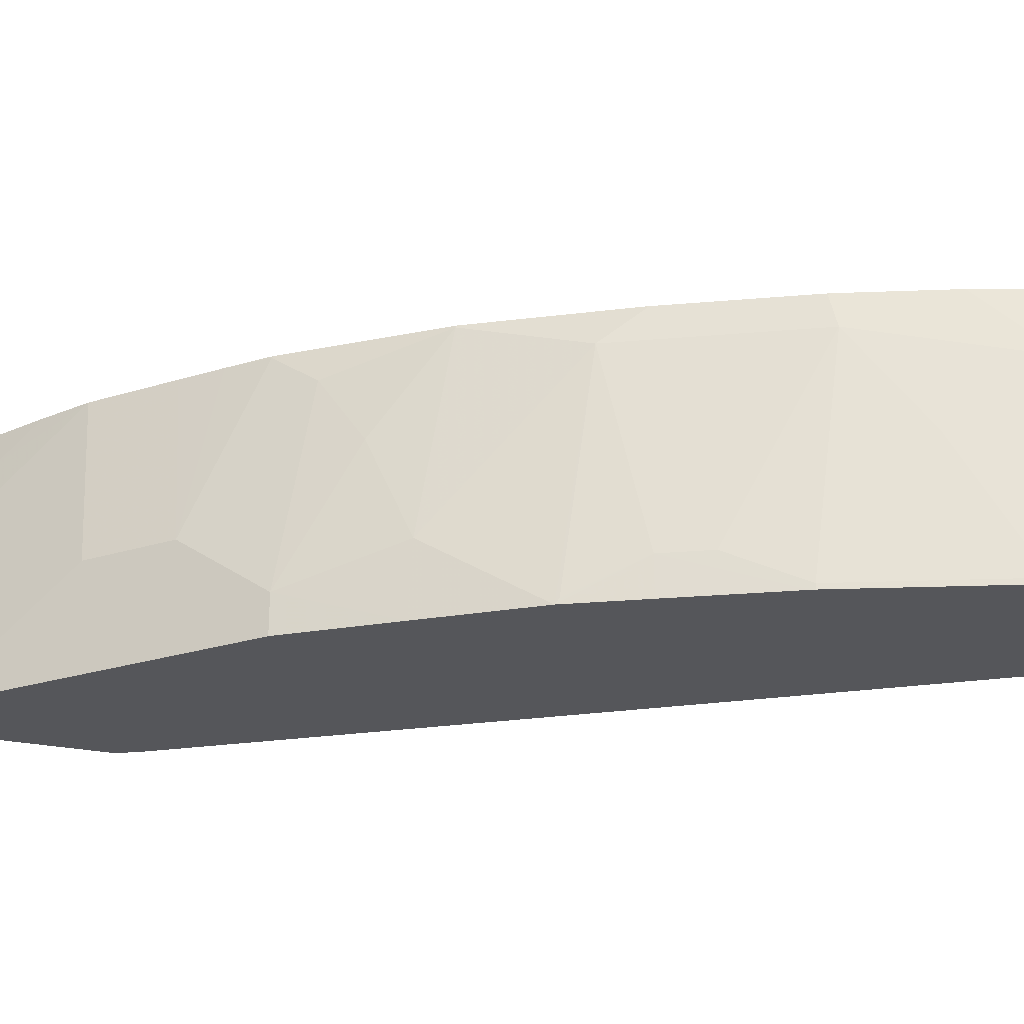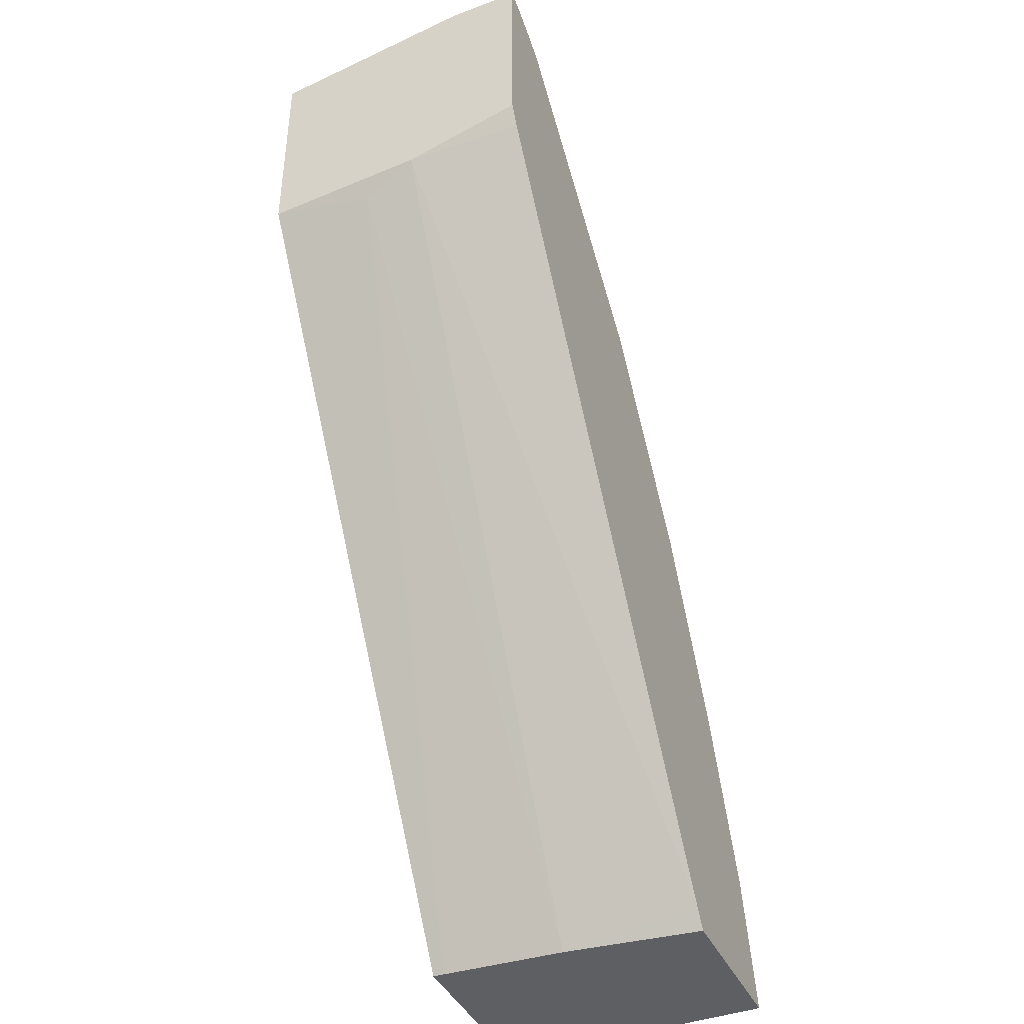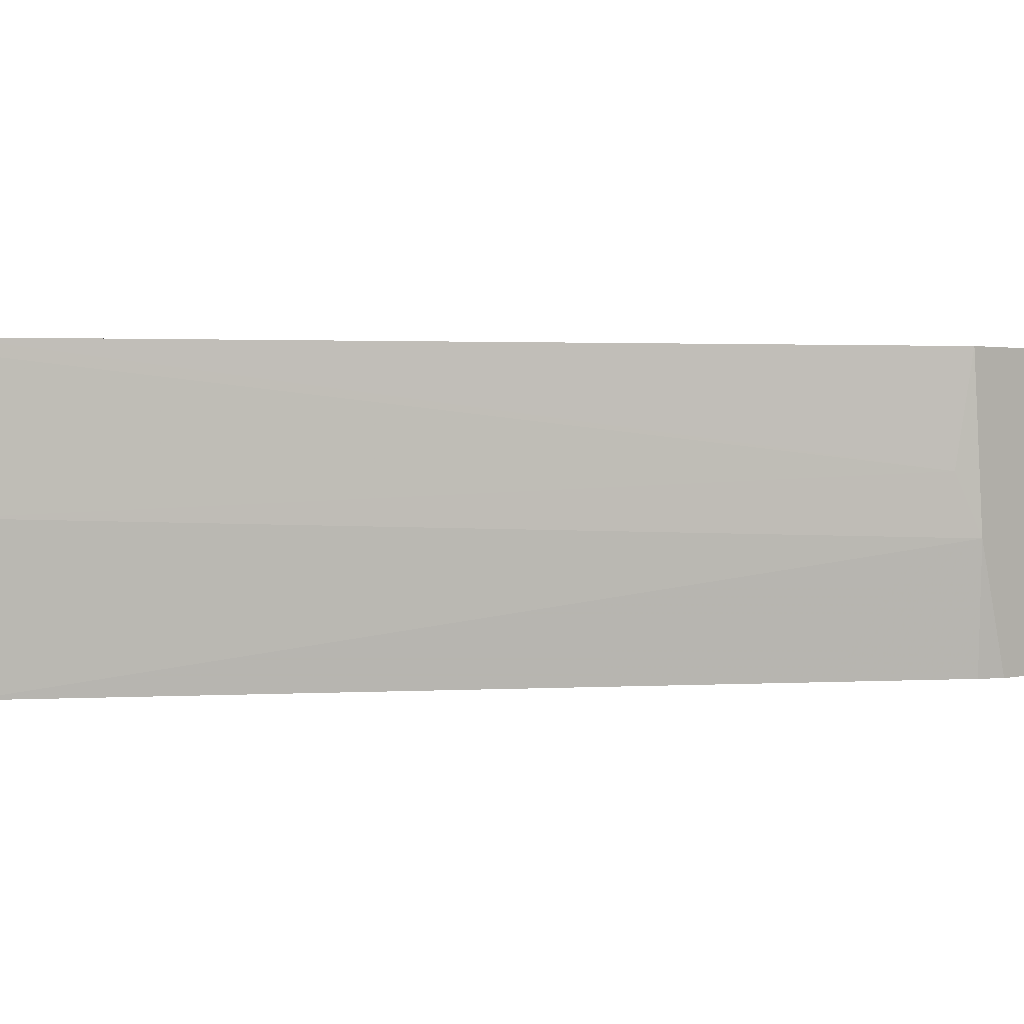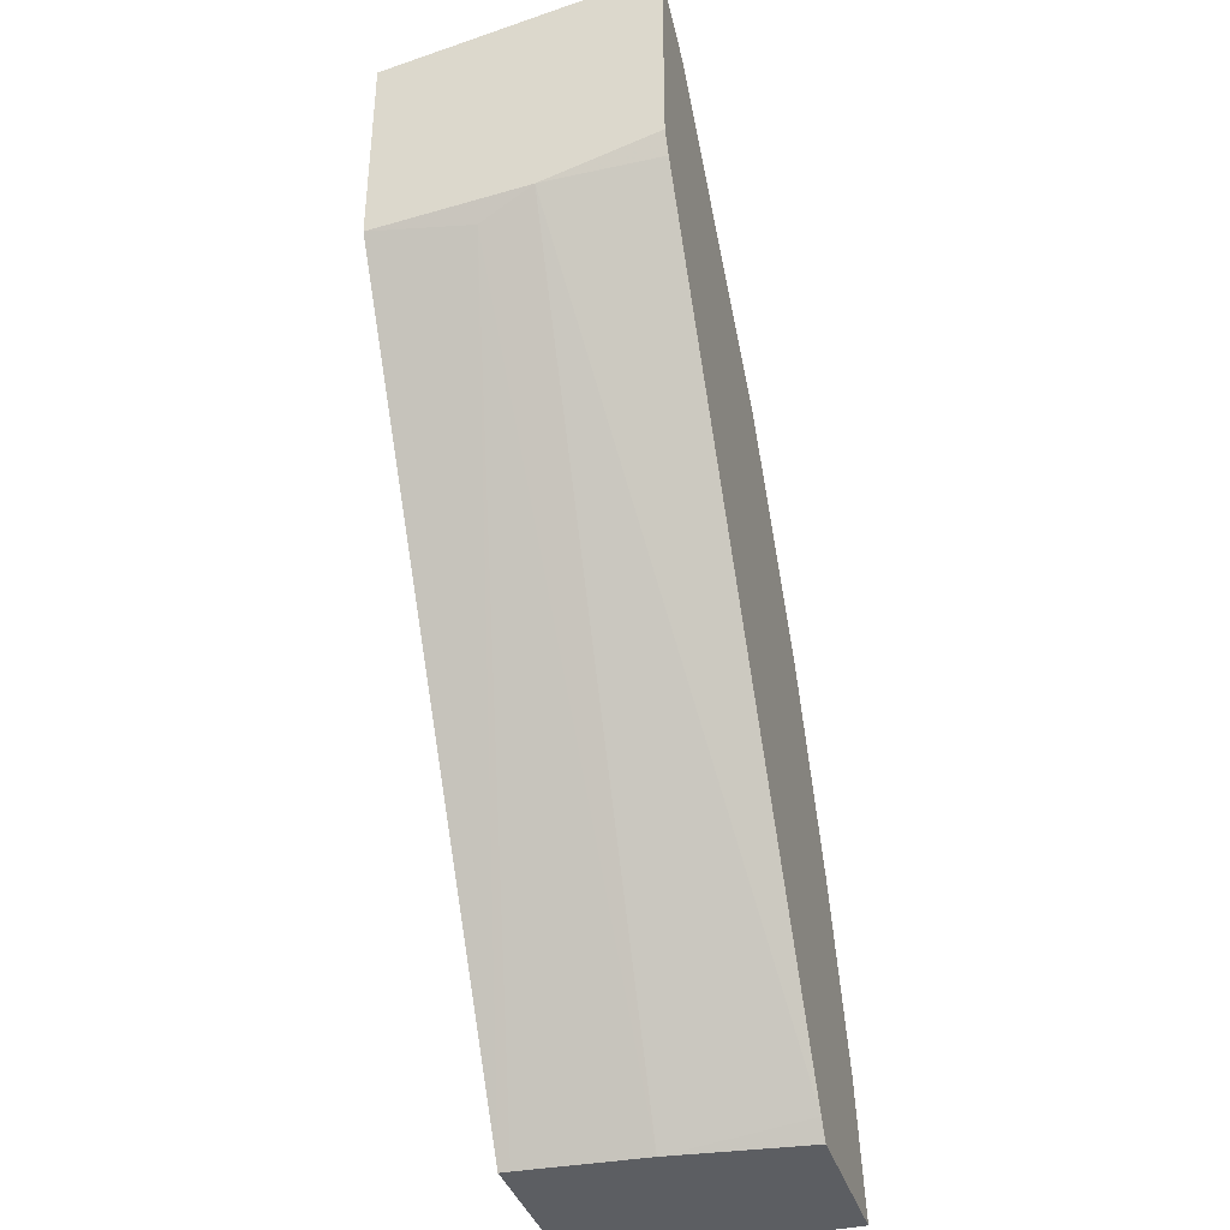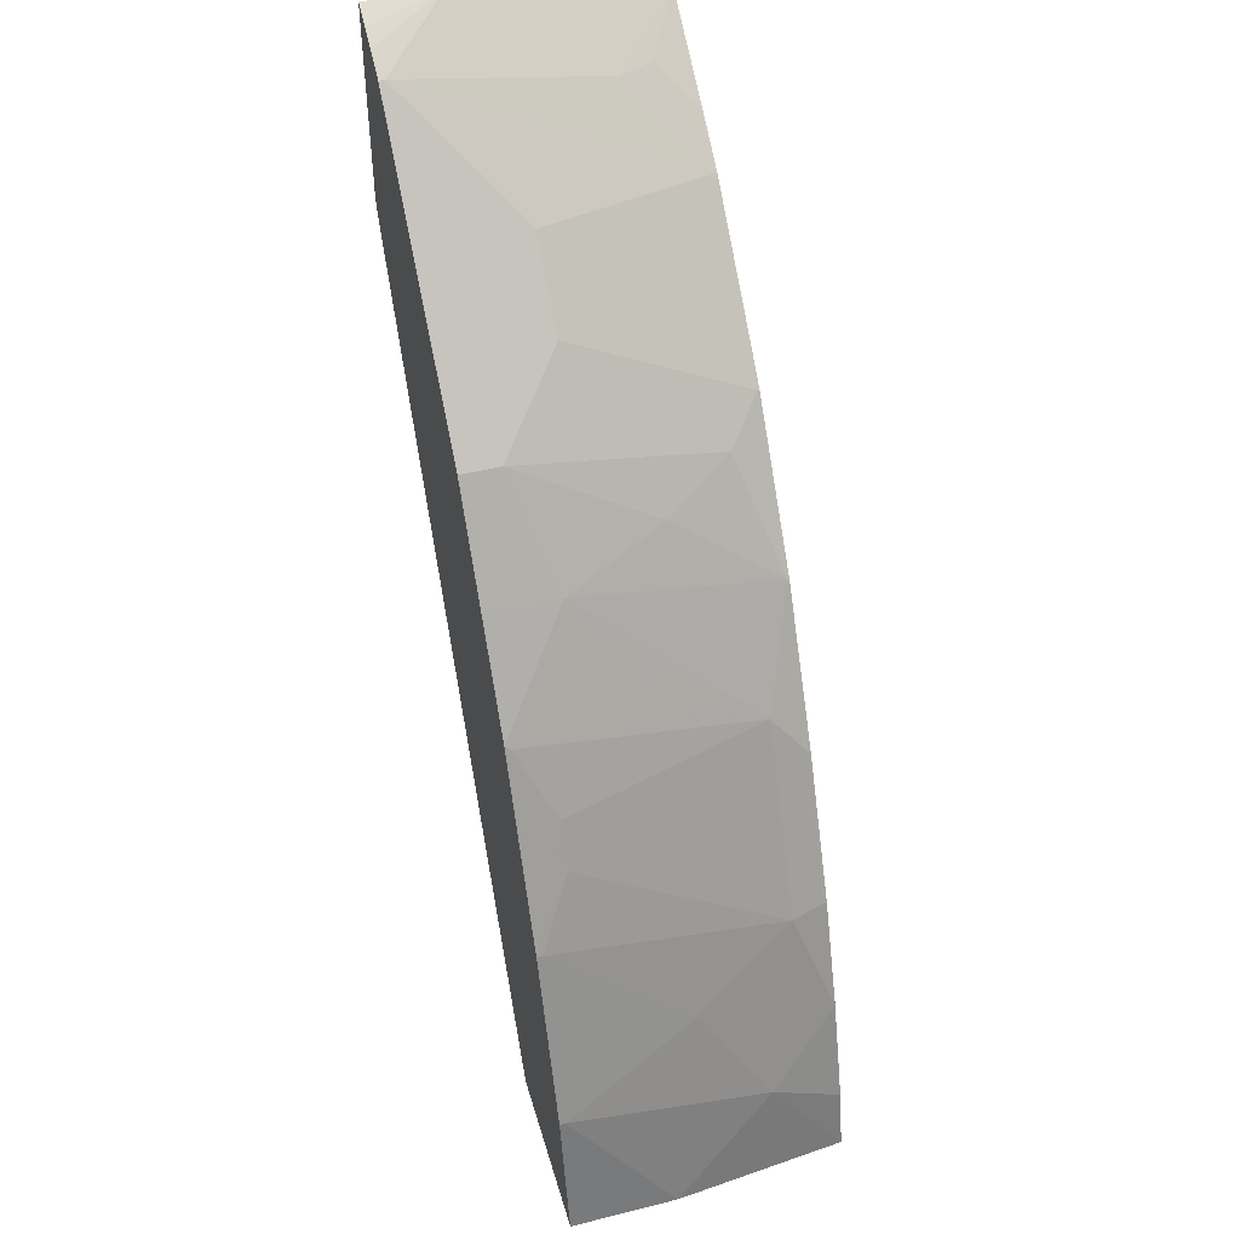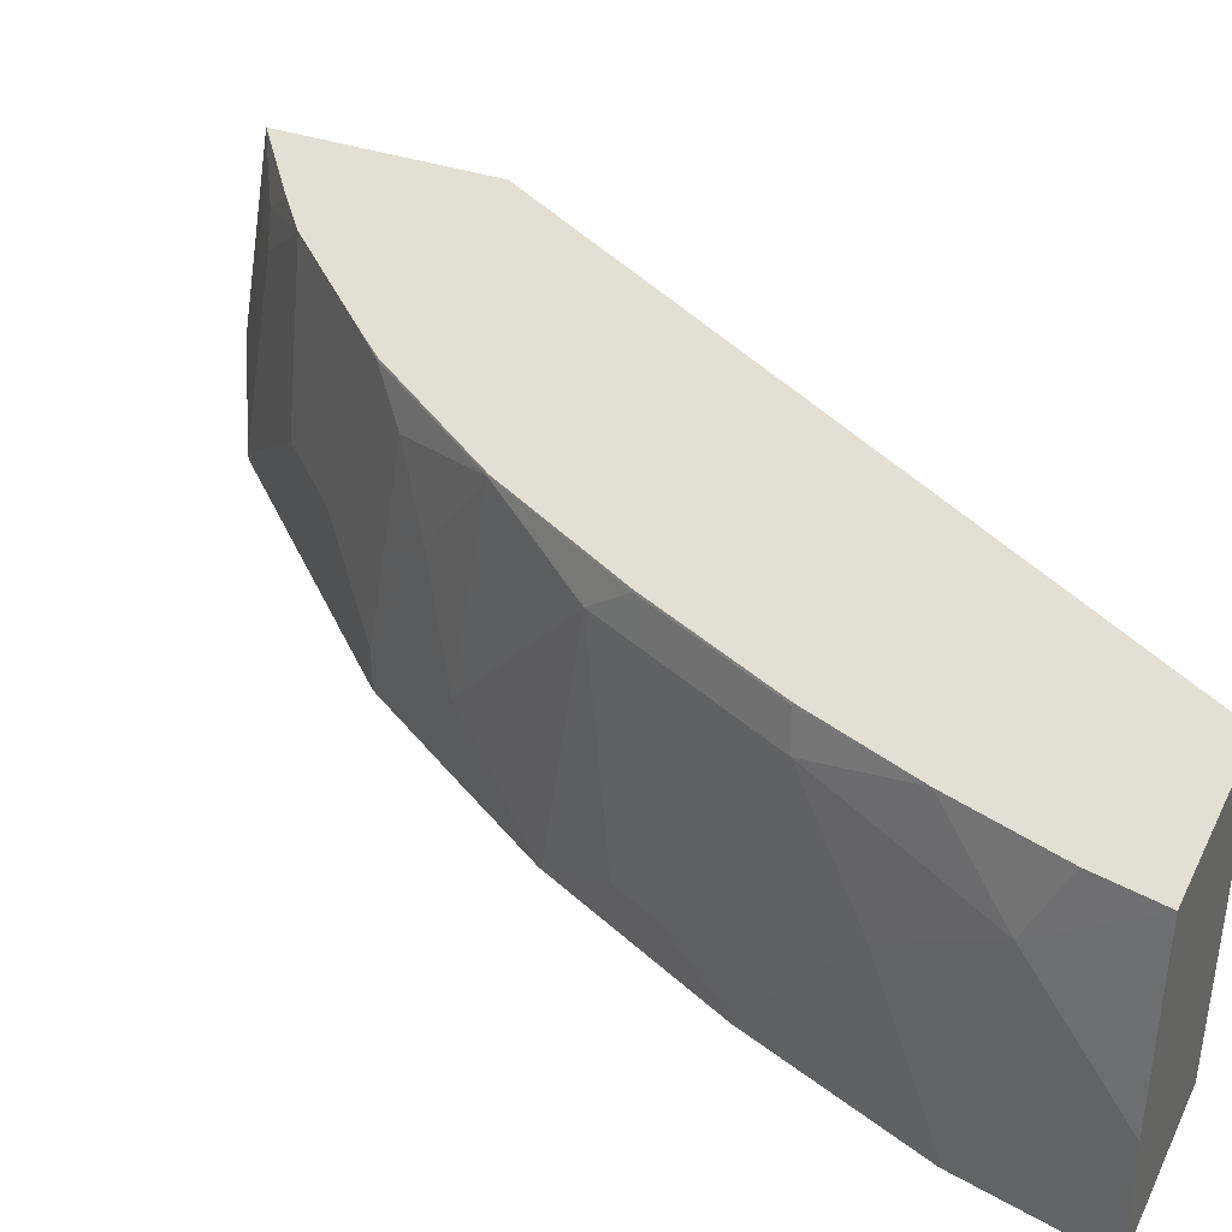
<metadata>
{"format":"obj","ext":"obj","renderer":"f3d","projection":"perspective","resolution":1024,"background":"white","views":[{"elev":-25.9,"azim":71.5,"up":"+Y"},{"elev":-41.7,"azim":-66.2,"up":"+Z"},{"elev":1.5,"azim":-134.6,"up":"+Y"},{"elev":-37.6,"azim":-73.4,"up":"+Z"},{"elev":46.1,"azim":74.0,"up":"+Z"},{"elev":37.0,"azim":113.5,"up":"+Y"}]}
</metadata>
<code>
v 0.4042 -0.4628 0.1896
v 0.4143 -0.4628 0.1851
v 0.4042 -0.4293 0.189
v 0.4042 -0.4628 0.09692
v 0.4229 -0.4628 0.1808
v 0.4194 -0.399 0.1739
v 0.4042 -0.3372 0.1736
v 0.4348 -0.4603 0.1739
v 0.4042 -0.4091 0.08235
v 0.4092 -0.4628 0.08693
v 0.4348 -0.4628 0.1739
v 0.4348 -0.3683 0.1585
v 0.4297 -0.3529 0.1592
v 0.4456 -0.3366 0.1432
v 0.4042 -0.3366 0.1735
v 0.4808 -0.4143 0.1279
v 0.4655 -0.3366 0.1279
v 0.4042 -0.3366 0.07672
v 0.4092 -0.3836 0.0716
v 0.6048 -0.399 -0.2429
v 0.6069 -0.4628 -0.2342
v 0.4808 -0.4628 0.1279
v 0.5115 -0.4143 0.09717
v 0.4962 -0.3366 0.09717
v 0.6011 -0.3366 -0.2429
v 0.6013 -0.3416 -0.2429
v 0.6125 -0.4628 -0.2429
v 0.6128 -0.4628 -0.2429
v 0.5422 -0.4628 0.06648
v 0.5115 -0.3366 0.0818
v 0.5422 -0.445 0.06648
v 0.5422 -0.3529 0.05115
v 0.5268 -0.3376 0.06648
v 0.6815 -0.3366 -0.2429
v 0.6892 -0.4628 -0.2429
v 0.572 -0.4628 0.0221
v 0.5268 -0.3366 0.06605
v 0.5729 -0.4296 0.02045
v 0.5575 -0.3836 0.03578
v 0.5729 -0.3376 0.005083
v 0.5728 -0.3366 0.00466
v 0.6892 -0.4143 -0.2429
v 0.6752 -0.3366 -0.2148
v 0.6752 -0.3683 -0.1995
v 0.6752 -0.4628 -0.1841
v 0.6027 -0.4628 -0.02392
v 0.6035 -0.3529 -0.0409
v 0.5732 -0.3366 0.003982
v 0.61 -0.3376 -0.05944
v 0.6752 -0.4603 -0.1841
v 0.6598 -0.3366 -0.1688
v 0.6445 -0.3529 -0.1227
v 0.6598 -0.399 -0.1534
v 0.6445 -0.4628 -0.1074
v 0.6087 -0.4628 -0.03578
v 0.6087 -0.4603 -0.03578
v 0.6189 -0.445 -0.05623
v 0.6035 -0.4603 -0.02561
v 0.6087 -0.3529 -0.05114
v 0.6099 -0.3366 -0.05987
v 0.6189 -0.3529 -0.0716
v 0.624 -0.3529 -0.0818
v 0.6406 -0.3376 -0.1208
v 0.6445 -0.4603 -0.1074
v 0.6409 -0.3366 -0.1219
v 0.6394 -0.3529 -0.1125
v 0.6291 -0.445 -0.07672
v 0.6437 -0.4628 -0.1057
v 0.6189 -0.4628 -0.05623
v 0.6406 -0.3366 -0.1213
f 38 46 47
f 35 42 50
f 35 50 45
f 36 46 38
f 38 40 39
f 38 47 40
f 44 52 53
f 40 47 49
f 40 49 48
f 42 44 50
f 43 51 44
f 44 51 52
f 34 44 42
f 40 48 41
f 34 43 44
f 31 36 38
f 33 40 41
f 20 28 27
f 20 27 21
f 21 27 28
f 23 30 24
f 23 31 32
f 23 32 33
f 33 41 37
f 23 33 30
f 30 33 37
f 44 53 50
f 31 38 39
f 31 39 32
f 32 39 40
f 32 40 33
f 29 36 31
f 45 50 64
f 47 57 59
f 46 55 56
f 20 35 28
f 64 67 68
f 63 65 70
f 57 68 67
f 57 69 68
f 57 61 59
f 57 62 61
f 57 66 62
f 55 57 56
f 55 69 57
f 54 64 68
f 52 64 53
f 52 67 64
f 52 57 67
f 52 66 57
f 52 63 66
f 51 63 52
f 46 56 57
f 46 57 58
f 46 58 47
f 47 58 57
f 47 59 49
f 48 49 60
f 45 64 54
f 49 59 61
f 49 62 66
f 49 66 63
f 49 63 70
f 49 70 60
f 50 53 64
f 51 65 63
f 49 61 62
f 20 42 35
f 13 17 14
f 20 25 34
f 7 13 14
f 6 12 7
f 6 8 12
f 5 11 8
f 4 9 10
f 3 8 6
f 3 5 8
f 3 6 7
f 2 5 3
f 1 5 2
f 1 11 5
f 1 22 11
f 1 29 22
f 1 46 36
f 7 14 15
f 1 55 46
f 1 68 69
f 1 54 68
f 1 45 54
f 1 35 45
f 1 28 35
f 1 21 28
f 1 10 21
f 1 4 10
f 1 9 4
f 1 18 9
f 1 15 18
f 1 7 15
f 1 3 7
f 1 2 3
f 1 69 55
f 7 12 13
f 1 36 29
f 8 22 16
f 14 51 43
f 14 43 34
f 14 34 25
f 14 25 18
f 14 18 15
f 16 22 29
f 14 65 51
f 16 29 31
f 16 23 24
f 16 24 17
f 18 25 19
f 19 25 26
f 19 26 20
f 8 11 22
f 16 31 23
f 14 70 65
f 20 26 25
f 8 16 17
f 14 60 70
f 8 17 12
f 9 18 19
f 9 19 20
f 9 21 10
f 12 17 13
f 9 20 21
f 14 17 24
f 14 24 30
f 14 30 37
f 14 37 41
f 14 41 48
f 14 48 60
f 20 34 42

</code>
